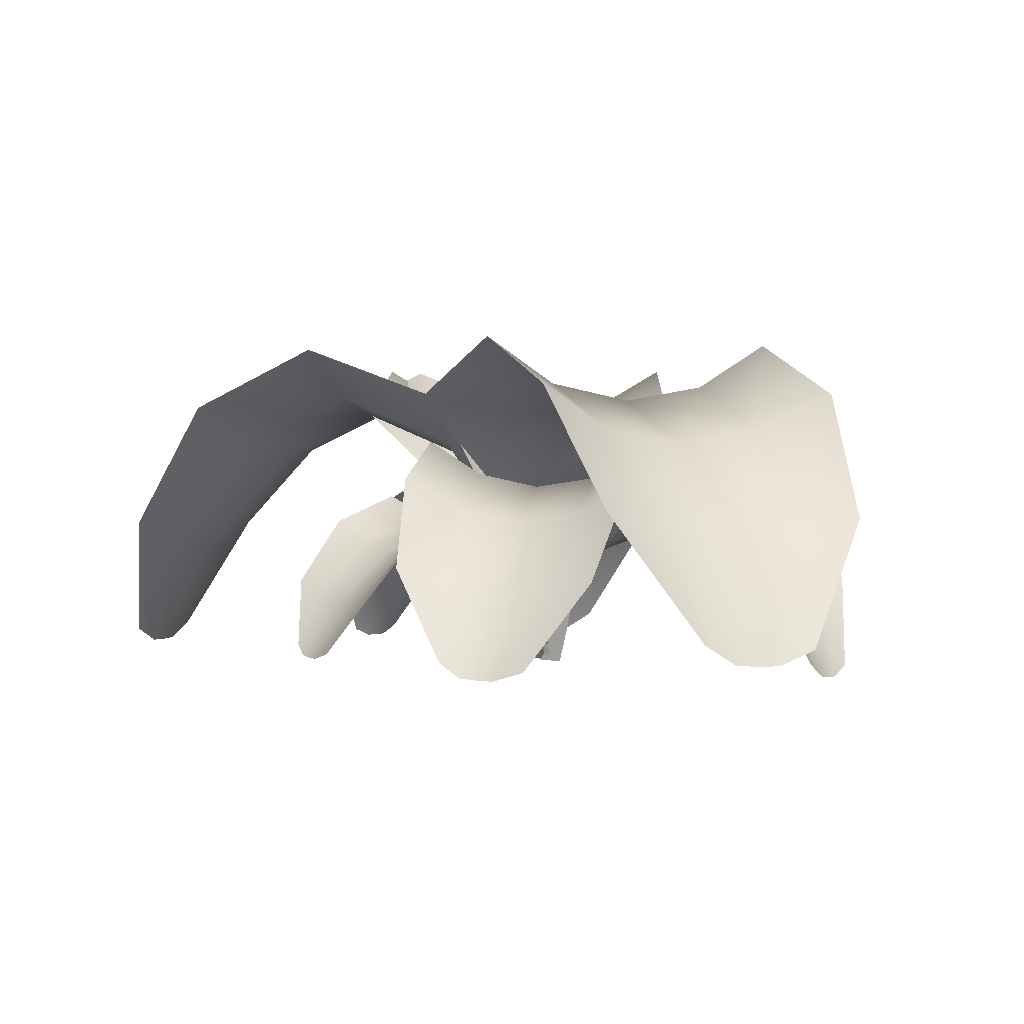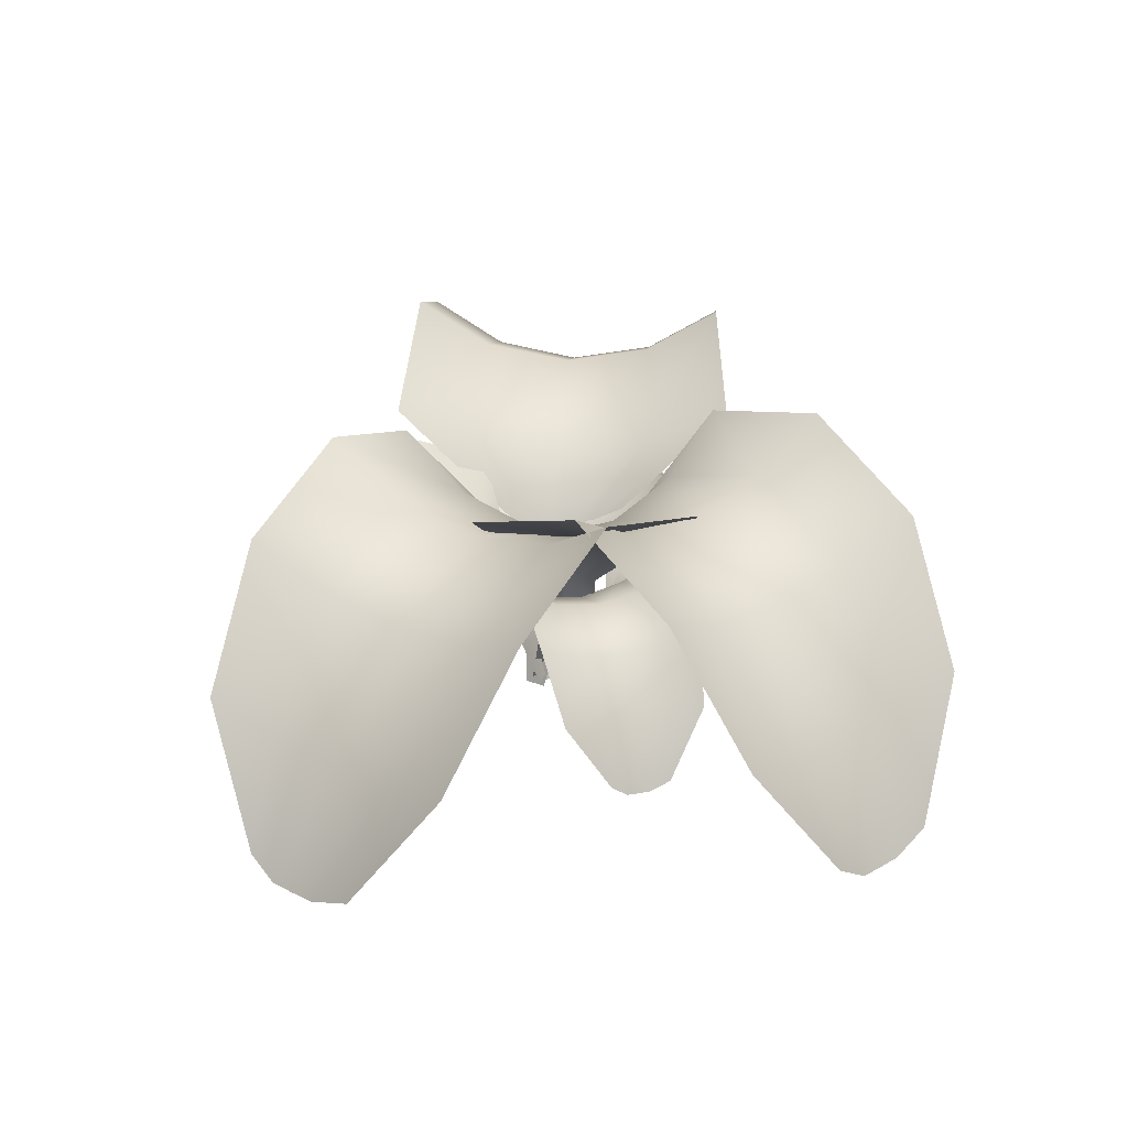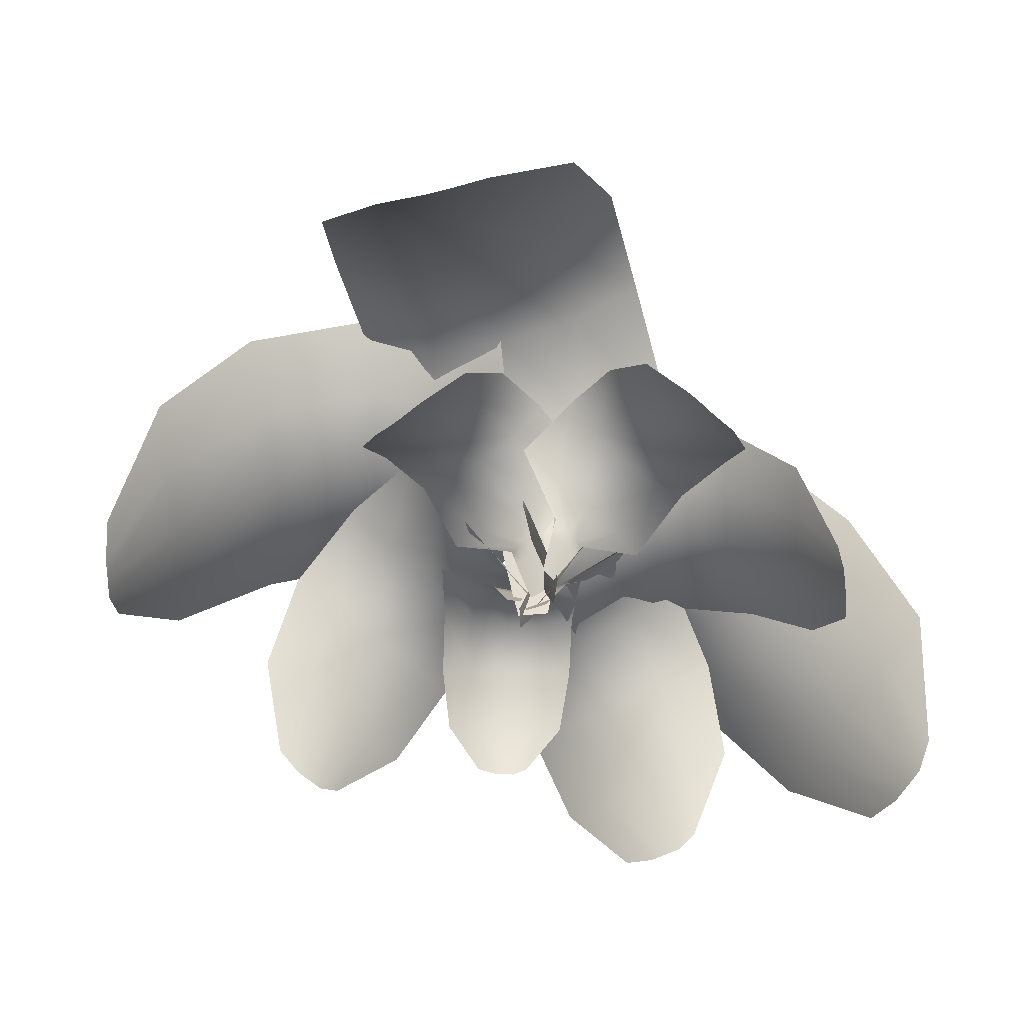
<metadata>
{"format":"obj","ext":"obj","renderer":"f3d","projection":"perspective","resolution":1024,"background":"white","views":[{"elev":-0.8,"azim":-71.7,"up":"+Y"},{"elev":30.4,"azim":137.4,"up":"+Y"},{"elev":-63.2,"azim":-167.5,"up":"+Y"}]}
</metadata>
<code>
g default
v 0.2066 -0.1753 0.4614
v 0.1889 -0.1702 0.3855
v 0.165 -0.1613 0.2756
v 0.1433 -0.1506 0.1654
v 0.1296 -0.1421 0.08893
v -0.3118 1.585 0.9904
v -0.3716 1.588 0.7546
v -0.4204 1.601 0.5167
v -0.4579 1.626 0.2776
v -0.4841 1.661 0.03836
v -0.4556 3.044 2.692
v -0.7798 2.58 1.735
v -1.012 2.466 0.6549
v -1.089 2.689 -0.4301
v -1.021 3.236 -1.394
v -2.296 3.679 2.793
v -2.3 3.168 1.872
v -2.379 3.019 0.8329
v -2.479 3.248 -0.1897
v -2.614 3.826 -1.058
v -3.89 2.924 2.867
v -3.701 2.51 1.934
v -3.68 2.402 0.9021
v -3.827 2.615 -0.1037
v -4.118 3.124 -0.9607
v -4.935 1.398 2.576
v -4.855 1.182 1.751
v -4.872 1.147 0.8946
v -4.985 1.296 0.05769
v -5.185 1.62 -0.7106
v -5.506 -0.04623 1.599
v -5.576 -0.1947 1.105
v -5.596 -0.1809 0.8277
v -5.625 -0.1514 0.5528
v -5.602 0.08988 0.2025
v -0.0538 0.7434 0.7454
v -0.09523 0.7518 0.5803
v -0.1343 0.7662 0.399
v -0.167 0.786 0.2169
v -0.1911 0.8089 0.04978
v -0.1583 1.111 0.8518
v -0.2087 1.119 0.656
v -0.253 1.135 0.4501
v -0.2886 1.159 0.2432
v -0.3145 1.188 0.04466
v 0.09582 0.2162 0.5855
v 0.06778 0.2231 0.4695
v 0.03701 0.2345 0.3274
v 0.01004 0.2491 0.1848
v -0.009232 0.2635 0.06765
v 0.02484 -0.1063 0.1681
v -0.05298 -0.1057 0.1615
v -0.1652 -0.1032 0.1501
v -0.2771 -0.09885 0.1366
v -0.3544 -0.09471 0.1259
v 0.2633 1.662 0.8495
v 0.02087 1.65 0.833
v -0.2209 1.65 0.8056
v -0.4608 1.662 0.7673
v -0.698 1.684 0.7183
v 1.748 3.201 1.535
v 0.7666 2.679 1.539
v -0.3235 2.502 1.423
v -1.39 2.667 1.161
v -2.316 3.165 0.8049
v 1.237 3.782 3.325
v 0.3919 3.225 3.035
v -0.6102 3.02 2.784
v -1.625 3.194 2.565
v -2.525 3.722 2.431
v 0.8582 2.982 4.852
v 0.05535 2.528 4.376
v -0.9116 2.368 4.035
v -1.924 2.524 3.864
v -2.857 2.979 3.881
v 0.3475 1.412 5.734
v -0.3984 1.157 5.398
v -1.214 1.077 5.148
v -2.052 1.179 4.996
v -2.862 1.457 4.952
v -0.6726 -0.09765 5.953
v -1.154 -0.2735 5.863
v -1.424 -0.2744 5.797
v -1.696 -0.2601 5.739
v -2.035 -0.03648 5.611
v 0.16 0.8172 0.5165
v -0.009992 0.8158 0.5047
v -0.195 0.8196 0.4857
v -0.3791 0.829 0.4603
v -0.5465 0.8425 0.4316
v 0.2071 1.186 0.654
v 0.005177 1.183 0.6412
v -0.2049 1.187 0.6195
v -0.4137 1.199 0.5893
v -0.6118 1.217 0.5525
v 0.08544 0.2874 0.3174
v -0.03378 0.2875 0.308
v -0.1788 0.2906 0.2933
v -0.3234 0.297 0.2748
v -0.4413 0.3047 0.2568
v -0.6531 -0.03574 -0.2985
v -0.6143 -0.03322 -0.1982
v -0.5606 -0.02749 -0.05228
v -0.5099 -0.0193 0.09455
v -0.4766 -0.01219 0.1967
v -0.07914 2.436 -0.9993
v 0.04788 2.426 -0.6891
v 0.1602 2.431 -0.3731
v 0.2572 2.451 -0.05267
v 0.3385 2.484 0.2709
v -0.2377 4.56 -3.247
v 0.3979 3.868 -2.036
v 0.9254 3.647 -0.6162
v 1.236 3.886 0.8637
v 1.32 4.573 2.228
v 2.244 5.491 -3.696
v 2.436 4.727 -2.476
v 2.747 4.456 -1.084
v 3.077 4.709 0.3069
v 3.418 5.452 1.505
v 4.417 4.499 -4.154
v 4.348 3.864 -2.874
v 4.521 3.648 -1.47
v 4.911 3.879 -0.1124
v 5.466 4.533 1.035
v 5.929 2.408 -4.063
v 5.982 2.055 -2.936
v 6.172 1.952 -1.775
v 6.484 2.105 -0.645
v 6.9 2.507 0.3862
v 6.922 0.3717 -2.938
v 7.115 0.137 -2.288
v 7.197 0.1387 -1.913
v 7.288 0.1621 -1.542
v 7.32 0.4709 -1.043
v -0.369 1.255 -0.6731
v -0.2807 1.257 -0.4555
v -0.1925 1.266 -0.2148
v -0.1131 1.282 0.02863
v -0.04835 1.303 0.2534
v -0.2534 1.77 -0.8132
v -0.1469 1.771 -0.5554
v -0.04699 1.781 -0.2821
v 0.04117 1.8 -0.005185
v 0.1143 1.828 0.2626
v -0.5329 0.5144 -0.4624
v -0.4723 0.5171 -0.3091
v -0.403 0.5244 -0.1205
v -0.3389 0.536 0.06973
v -0.2903 0.5486 0.2267
v 0.3286 0.08318 -0.014
v 0.2831 0.08252 0.005233
v 0.2169 0.08258 0.03193
v 0.1503 0.08382 0.05734
v 0.1038 0.08538 0.07417
v 0.6356 1.21 0.2928
v 0.4952 1.2 0.3551
v 0.3519 1.197 0.4109
v 0.2062 1.2 0.4602
v 0.05873 1.211 0.5026
v 1.645 2.208 0.2353
v 1.105 1.866 0.5281
v 0.4632 1.74 0.7844
v -0.213 1.828 0.9521
v -0.8436 2.128 1.024
v 1.877 2.586 1.386
v 1.327 2.221 1.474
v 0.696 2.076 1.63
v 0.06085 2.171 1.806
v -0.4903 2.493 1.995
v 2.127 2.09 2.354
v 1.545 1.788 2.326
v 0.9056 1.672 2.42
v 0.2866 1.756 2.622
v -0.2374 2.032 2.906
v 2.125 1.099 3.002
v 1.613 0.925 3.034
v 1.084 0.8622 3.135
v 0.5692 0.9148 3.297
v 0.09866 1.08 3.51
v 1.642 0.1336 3.428
v 1.349 0.01561 3.521
v 1.179 0.01099 3.563
v 1.009 0.01616 3.611
v 0.7784 0.1521 3.639
v 0.4926 0.672 0.139
v 0.3941 0.6689 0.1824
v 0.2849 0.6688 0.2263
v 0.1743 0.6722 0.2664
v 0.07197 0.6784 0.2996
v 0.5538 0.9069 0.2011
v 0.4371 0.9024 0.2535
v 0.3131 0.9022 0.3032
v 0.1873 0.9067 0.3478
v 0.06532 0.9154 0.3856
v 0.4004 0.3342 0.05076
v 0.331 0.3327 0.08066
v 0.2454 0.3327 0.1151
v 0.159 0.3348 0.1474
v 0.08761 0.338 0.1721
v -0.5744 -0.09243 -0.3119
v -0.5481 -0.08585 -0.3609
v -0.5091 -0.07527 -0.4309
v -0.4688 -0.06342 -0.4999
v -0.4401 -0.05448 -0.5471
v -1.106 1.163 -0.1978
v -1.027 1.174 -0.3527
v -0.9411 1.193 -0.503
v -0.8485 1.219 -0.6482
v -0.7497 1.253 -0.7877
v -1.989 2.154 0.7106
v -1.711 1.863 0.02372
v -1.326 1.822 -0.6711
v -0.8558 2.02 -1.281
v -0.3652 2.44 -1.745
v -3.03 2.654 -0.07591
v -2.596 2.319 -0.5942
v -2.148 2.248 -1.196
v -1.719 2.448 -1.784
v -1.382 2.893 -2.29
v -3.922 2.153 -0.8189
v -3.379 1.884 -1.249
v -2.88 1.839 -1.799
v -2.485 2.028 -2.4
v -2.238 2.428 -2.976
v -4.345 1.1 -1.532
v -3.912 0.9704 -1.948
v -3.517 0.9738 -2.418
v -3.183 1.11 -2.914
v -2.928 1.373 -3.408
v -4.189 0.1142 -2.388
v -3.993 0.02602 -2.693
v -3.873 0.04555 -2.851
v -3.759 0.07636 -3.011
v -3.581 0.2597 -3.178
v -0.8502 0.5621 -0.2433
v -0.7946 0.5746 -0.3512
v -0.7301 0.5919 -0.4666
v -0.6617 0.6129 -0.579
v -0.5959 0.6353 -0.6793
v -0.9573 0.8239 -0.2199
v -0.8921 0.8379 -0.3486
v -0.8188 0.8573 -0.4795
v -0.7403 0.8818 -0.6066
v -0.6605 0.9099 -0.7243
v -0.6933 0.1864 -0.2809
v -0.6536 0.1959 -0.3562
v -0.6031 0.2095 -0.4467
v -0.5504 0.2253 -0.5354
v -0.5055 0.2399 -0.6069
v -0.1848 -0.02035 0.1561
v -0.2694 -0.01783 0.08952
v -0.3899 -0.0121 -0.00864
v -0.5083 -0.003908 -0.1091
v -0.5891 0.003203 -0.18
v -0.3214 2.452 1.052
v -0.5888 2.442 0.8494
v -0.8465 2.446 0.6348
v -1.093 2.466 0.4086
v -1.328 2.5 0.1717
v 0.9608 4.575 2.905
v -0.2033 3.884 2.187
v -1.381 3.662 1.234
v -2.402 3.901 0.119
v -3.17 4.589 -1.012
v -0.9455 5.506 4.555
v -1.732 4.743 3.604
v -2.709 4.472 2.565
v -3.703 4.724 1.537
v -4.607 5.467 0.6798
v -2.582 4.514 6.058
v -3.174 3.88 4.921
v -4.039 3.663 3.801
v -5.067 3.895 2.832
v -6.129 4.548 2.128
v -3.929 2.424 6.749
v -4.549 2.071 5.808
v -5.304 1.967 4.905
v -6.149 2.12 4.092
v -7.032 2.522 3.417
v -5.357 0.3871 6.288
v -5.854 0.1524 5.827
v -6.115 0.1541 5.546
v -6.383 0.1775 5.274
v -6.665 0.4862 4.861
v -0.2383 1.27 0.6232
v -0.4252 1.272 0.481
v -0.6238 1.281 0.3188
v -0.8161 1.297 0.1498
v -0.9864 1.319 -0.01052
v -0.2663 1.785 0.8026
v -0.4893 1.786 0.6351
v -0.7146 1.796 0.4509
v -0.9316 1.816 0.2576
v -1.131 1.844 0.06452
v -0.2047 0.5297 0.3584
v -0.335 0.5325 0.2573
v -0.4907 0.5398 0.1304
v -0.6428 0.5514 -0.000608
v -0.7647 0.564 -0.1109
v -0.3299 -0.03574 0.3534
v -0.2231 -0.03322 0.3399
v -0.06857 -0.02749 0.3231
v 0.08614 -0.0193 0.3094
v 0.1933 -0.01219 0.3017
v -0.8713 2.436 -0.3729
v -0.5396 2.426 -0.4212
v -0.2058 2.431 -0.4539
v 0.1286 2.451 -0.4706
v 0.4622 2.484 -0.4714
v -3.091 4.56 -0.7619
v -1.762 3.868 -1.086
v -0.2569 3.647 -1.255
v 1.254 3.886 -1.199
v 2.599 4.573 -0.9512
v -2.927 5.491 -3.278
v -1.696 4.727 -3.17
v -0.2707 4.456 -3.135
v 1.159 4.709 -3.12
v 2.404 5.452 -3.162
v -2.847 4.499 -5.498
v -1.621 3.864 -5.121
v -0.2171 3.648 -4.951
v 1.195 3.879 -5.001
v 2.442 4.533 -5.262
v -2.393 2.408 -6.943
v -1.287 2.055 -6.723
v -0.1138 1.952 -6.626
v 1.058 2.105 -6.656
v 2.159 2.507 -6.811
v -1.061 0.3717 -7.635
v -0.3837 0.137 -7.665
v -0.000756 0.1387 -7.654
v 0.3817 0.1621 -7.653
v 0.8731 0.4709 -7.563
v -0.6247 1.255 -0.01283
v -0.3922 1.257 -0.04593
v -0.1373 1.266 -0.07335
v 0.118 1.282 -0.09157
v 0.3518 1.303 -0.1002
v -0.7328 1.77 -0.1588
v -0.4569 1.771 -0.1998
v -0.1675 1.781 -0.2308
v 0.1225 1.8 -0.2495
v 0.4 1.828 -0.2558
v -0.4599 0.5144 0.1971
v -0.2965 0.5171 0.1754
v -0.0967 0.5244 0.1537
v 0.1034 0.536 0.1375
v 0.2675 0.5486 0.1282
v 0.09715 0.2307 -0.2274
v 0.06329 0.2325 -0.157
v 0.0127 0.2367 -0.05626
v -0.03986 0.2426 0.04339
v -0.07739 0.2478 0.1117
v 0.7527 2.024 -0.2712
v 0.6516 2.017 -0.05012
v 0.5401 2.02 0.1661
v 0.4186 2.034 0.3764
v 0.2877 2.059 0.5799
v 1.864 3.564 -1.47
v 1.538 3.062 -0.5331
v 1.048 2.902 0.4504
v 0.419 3.075 1.349
v -0.2613 3.574 2.07
v 3.332 4.239 -0.3794
v 2.782 3.686 0.3274
v 2.199 3.489 1.182
v 1.627 3.672 2.047
v 1.162 4.211 2.822
v 4.653 3.52 0.5436
v 3.941 3.06 1.142
v 3.284 2.903 1.93
v 2.759 3.07 2.81
v 2.427 3.545 3.672
v 5.354 2.004 1.389
v 4.785 1.747 1.976
v 4.264 1.672 2.652
v 3.821 1.784 3.378
v 3.481 2.075 4.11
v 5.252 0.5263 2.473
v 5.003 0.356 2.897
v 4.846 0.3572 3.126
v 4.694 0.3742 3.359
v 4.446 0.5982 3.623
v 0.4363 1.167 -0.2628
v 0.365 1.168 -0.1081
v 0.2813 1.175 0.05795
v 0.1918 1.187 0.2207
v 0.105 1.202 0.3665
v 0.5678 1.541 -0.2711
v 0.4842 1.541 -0.0869
v 0.3891 1.548 0.1016
v 0.2863 1.563 0.2856
v 0.1809 1.583 0.4571
v 0.2435 0.6297 -0.245
v 0.1924 0.6318 -0.1369
v 0.127 0.637 -0.006705
v 0.0581 0.6454 0.1216
v -0.000852 0.6546 0.2252
v -0.3472 0.1291 -0.01676
v -0.2936 0.1304 -0.000615
v -0.2167 0.1334 0.024
v -0.1404 0.1376 0.05014
v -0.08786 0.1413 0.06911
v -0.451 1.413 -0.4758
v -0.2833 1.408 -0.4288
v -0.1179 1.411 -0.3739
v 0.04439 1.421 -0.3112
v 0.2029 1.438 -0.2412
v -1.423 2.517 -1.129
v -0.7234 2.157 -1.003
v 0.02692 2.042 -0.765
v 0.7325 2.167 -0.4195
v 1.319 2.524 -0.01815
v -0.8137 3 -2.289
v -0.2525 2.604 -1.978
v 0.4172 2.463 -1.661
v 1.093 2.594 -1.352
v 1.693 2.98 -1.109
v -0.3072 2.485 -3.326
v 0.195 2.155 -2.889
v 0.8256 2.043 -2.511
v 1.507 2.163 -2.237
v 2.154 2.503 -2.098
v 0.213 1.399 -3.916
v 0.6917 1.215 -3.578
v 1.228 1.162 -3.285
v 1.791 1.241 -3.052
v 2.346 1.45 -2.893
v 0.9914 0.3408 -3.964
v 1.319 0.2188 -3.835
v 1.499 0.2197 -3.749
v 1.68 0.2319 -3.668
v 1.895 0.3923 -3.522
v -0.4099 0.7996 -0.2529
v -0.2925 0.8006 -0.2195
v -0.1657 0.8053 -0.1787
v -0.04062 0.8138 -0.1335
v 0.07219 0.8248 -0.08825
v -0.4304 1.067 -0.345
v -0.2907 1.068 -0.3062
v -0.1468 1.073 -0.2599
v -0.005177 1.083 -0.2075
v 0.1279 1.098 -0.152
v -0.3759 0.4149 -0.1184
v -0.2937 0.4163 -0.09423
v -0.1943 0.4201 -0.06235
v -0.09591 0.4261 -0.02786
v -0.01602 0.4327 0.002356
g pPlane17
f 41 42 7 6
f 42 43 8 7
f 43 44 9 8
f 44 45 10 9
f 6 7 12 11
f 7 8 13 12
f 8 9 14 13
f 9 10 15 14
f 11 12 17 16
f 12 13 18 17
f 13 14 19 18
f 14 15 20 19
f 16 17 22 21
f 17 18 23 22
f 18 19 24 23
f 19 20 25 24
f 21 22 27 26
f 22 23 28 27
f 23 24 29 28
f 24 25 30 29
f 26 27 32 31
f 27 28 33 32
f 28 29 34 33
f 29 30 35 34
f 46 47 37 36
f 47 48 38 37
f 48 49 39 38
f 49 50 40 39
f 36 37 42 41
f 37 38 43 42
f 38 39 44 43
f 39 40 45 44
f 1 2 47 46
f 2 3 48 47
f 3 4 49 48
f 4 5 50 49
f 91 92 57 56
f 92 93 58 57
f 93 94 59 58
f 94 95 60 59
f 56 57 62 61
f 57 58 63 62
f 58 59 64 63
f 59 60 65 64
f 61 62 67 66
f 62 63 68 67
f 63 64 69 68
f 64 65 70 69
f 66 67 72 71
f 67 68 73 72
f 68 69 74 73
f 69 70 75 74
f 71 72 77 76
f 72 73 78 77
f 73 74 79 78
f 74 75 80 79
f 76 77 82 81
f 77 78 83 82
f 78 79 84 83
f 79 80 85 84
f 96 97 87 86
f 97 98 88 87
f 98 99 89 88
f 99 100 90 89
f 86 87 92 91
f 87 88 93 92
f 88 89 94 93
f 89 90 95 94
f 51 52 97 96
f 52 53 98 97
f 53 54 99 98
f 54 55 100 99
f 141 142 107 106
f 142 143 108 107
f 143 144 109 108
f 144 145 110 109
f 106 107 112 111
f 107 108 113 112
f 108 109 114 113
f 109 110 115 114
f 111 112 117 116
f 112 113 118 117
f 113 114 119 118
f 114 115 120 119
f 116 117 122 121
f 117 118 123 122
f 118 119 124 123
f 119 120 125 124
f 121 122 127 126
f 122 123 128 127
f 123 124 129 128
f 124 125 130 129
f 126 127 132 131
f 127 128 133 132
f 128 129 134 133
f 129 130 135 134
f 146 147 137 136
f 147 148 138 137
f 148 149 139 138
f 149 150 140 139
f 136 137 142 141
f 137 138 143 142
f 138 139 144 143
f 139 140 145 144
f 101 102 147 146
f 102 103 148 147
f 103 104 149 148
f 104 105 150 149
f 191 192 157 156
f 192 193 158 157
f 193 194 159 158
f 194 195 160 159
f 156 157 162 161
f 157 158 163 162
f 158 159 164 163
f 159 160 165 164
f 161 162 167 166
f 162 163 168 167
f 163 164 169 168
f 164 165 170 169
f 166 167 172 171
f 167 168 173 172
f 168 169 174 173
f 169 170 175 174
f 171 172 177 176
f 172 173 178 177
f 173 174 179 178
f 174 175 180 179
f 176 177 182 181
f 177 178 183 182
f 178 179 184 183
f 179 180 185 184
f 196 197 187 186
f 197 198 188 187
f 198 199 189 188
f 199 200 190 189
f 186 187 192 191
f 187 188 193 192
f 188 189 194 193
f 189 190 195 194
f 151 152 197 196
f 152 153 198 197
f 153 154 199 198
f 154 155 200 199
f 241 242 207 206
f 242 243 208 207
f 243 244 209 208
f 244 245 210 209
f 206 207 212 211
f 207 208 213 212
f 208 209 214 213
f 209 210 215 214
f 211 212 217 216
f 212 213 218 217
f 213 214 219 218
f 214 215 220 219
f 216 217 222 221
f 217 218 223 222
f 218 219 224 223
f 219 220 225 224
f 221 222 227 226
f 222 223 228 227
f 223 224 229 228
f 224 225 230 229
f 226 227 232 231
f 227 228 233 232
f 228 229 234 233
f 229 230 235 234
f 246 247 237 236
f 247 248 238 237
f 248 249 239 238
f 249 250 240 239
f 236 237 242 241
f 237 238 243 242
f 238 239 244 243
f 239 240 245 244
f 201 202 247 246
f 202 203 248 247
f 203 204 249 248
f 204 205 250 249
f 291 292 257 256
f 292 293 258 257
f 293 294 259 258
f 294 295 260 259
f 256 257 262 261
f 257 258 263 262
f 258 259 264 263
f 259 260 265 264
f 261 262 267 266
f 262 263 268 267
f 263 264 269 268
f 264 265 270 269
f 266 267 272 271
f 267 268 273 272
f 268 269 274 273
f 269 270 275 274
f 271 272 277 276
f 272 273 278 277
f 273 274 279 278
f 274 275 280 279
f 276 277 282 281
f 277 278 283 282
f 278 279 284 283
f 279 280 285 284
f 296 297 287 286
f 297 298 288 287
f 298 299 289 288
f 299 300 290 289
f 286 287 292 291
f 287 288 293 292
f 288 289 294 293
f 289 290 295 294
f 251 252 297 296
f 252 253 298 297
f 253 254 299 298
f 254 255 300 299
f 341 342 307 306
f 342 343 308 307
f 343 344 309 308
f 344 345 310 309
f 306 307 312 311
f 307 308 313 312
f 308 309 314 313
f 309 310 315 314
f 311 312 317 316
f 312 313 318 317
f 313 314 319 318
f 314 315 320 319
f 316 317 322 321
f 317 318 323 322
f 318 319 324 323
f 319 320 325 324
f 321 322 327 326
f 322 323 328 327
f 323 324 329 328
f 324 325 330 329
f 326 327 332 331
f 327 328 333 332
f 328 329 334 333
f 329 330 335 334
f 346 347 337 336
f 347 348 338 337
f 348 349 339 338
f 349 350 340 339
f 336 337 342 341
f 337 338 343 342
f 338 339 344 343
f 339 340 345 344
f 301 302 347 346
f 302 303 348 347
f 303 304 349 348
f 304 305 350 349
f 391 392 357 356
f 392 393 358 357
f 393 394 359 358
f 394 395 360 359
f 356 357 362 361
f 357 358 363 362
f 358 359 364 363
f 359 360 365 364
f 361 362 367 366
f 362 363 368 367
f 363 364 369 368
f 364 365 370 369
f 366 367 372 371
f 367 368 373 372
f 368 369 374 373
f 369 370 375 374
f 371 372 377 376
f 372 373 378 377
f 373 374 379 378
f 374 375 380 379
f 376 377 382 381
f 377 378 383 382
f 378 379 384 383
f 379 380 385 384
f 396 397 387 386
f 397 398 388 387
f 398 399 389 388
f 399 400 390 389
f 386 387 392 391
f 387 388 393 392
f 388 389 394 393
f 389 390 395 394
f 351 352 397 396
f 352 353 398 397
f 353 354 399 398
f 354 355 400 399
f 441 442 407 406
f 442 443 408 407
f 443 444 409 408
f 444 445 410 409
f 406 407 412 411
f 407 408 413 412
f 408 409 414 413
f 409 410 415 414
f 411 412 417 416
f 412 413 418 417
f 413 414 419 418
f 414 415 420 419
f 416 417 422 421
f 417 418 423 422
f 418 419 424 423
f 419 420 425 424
f 421 422 427 426
f 422 423 428 427
f 423 424 429 428
f 424 425 430 429
f 426 427 432 431
f 427 428 433 432
f 428 429 434 433
f 429 430 435 434
f 446 447 437 436
f 447 448 438 437
f 448 449 439 438
f 449 450 440 439
f 436 437 442 441
f 437 438 443 442
f 438 439 444 443
f 439 440 445 444
f 401 402 447 446
f 402 403 448 447
f 403 404 449 448
f 404 405 450 449

</code>
